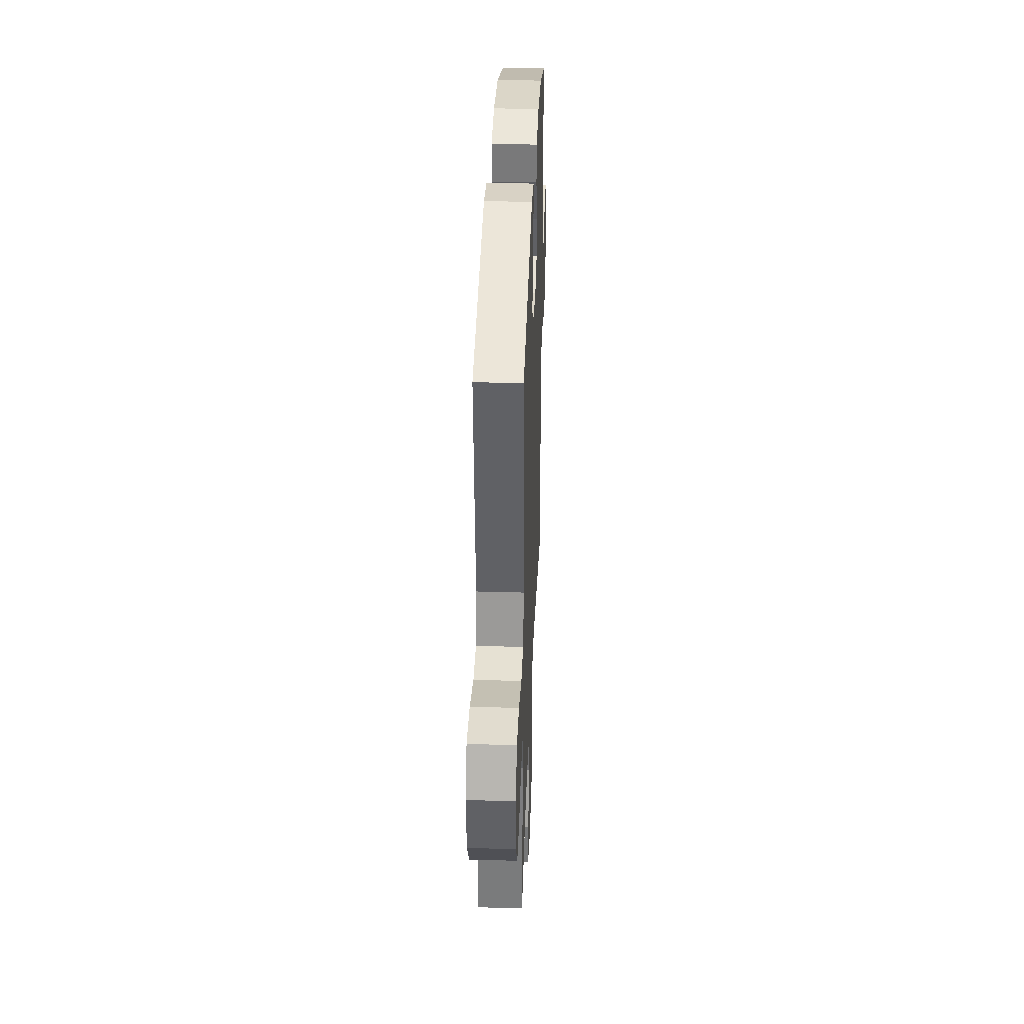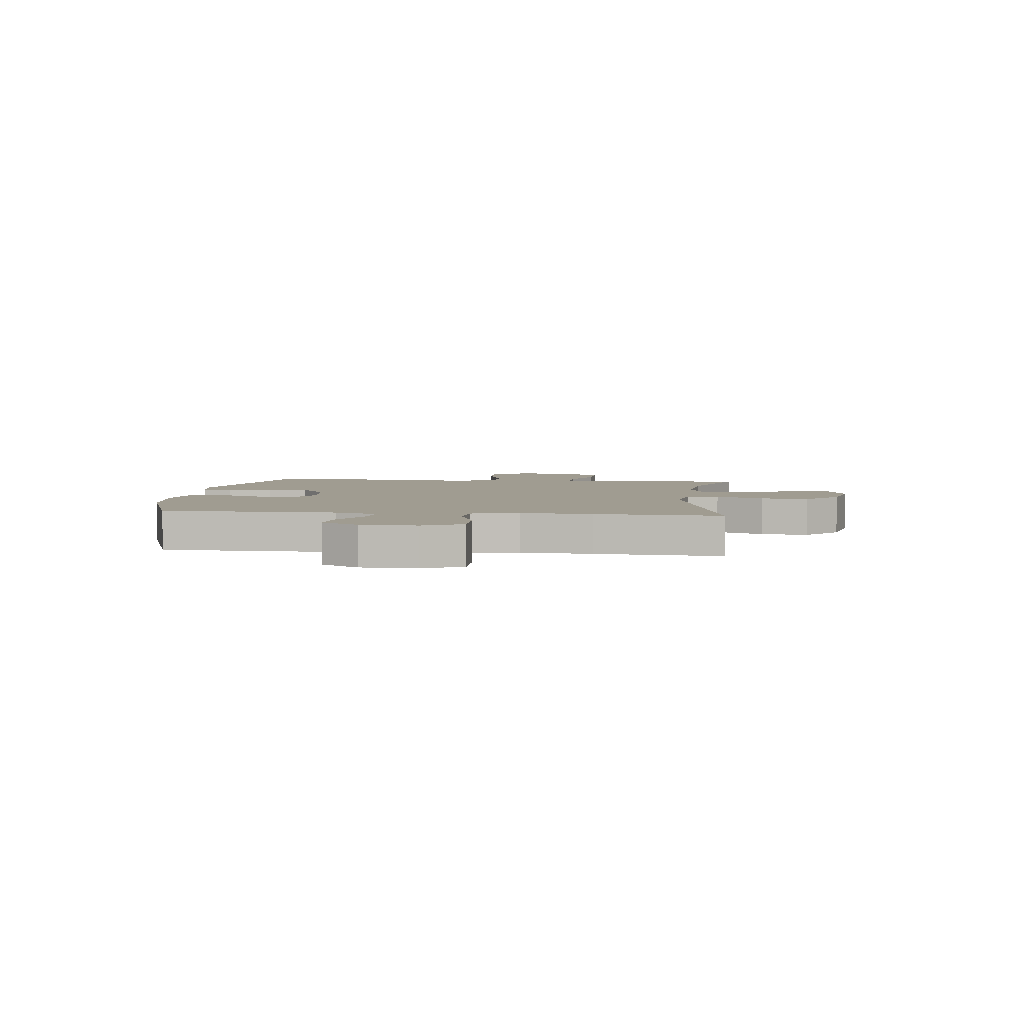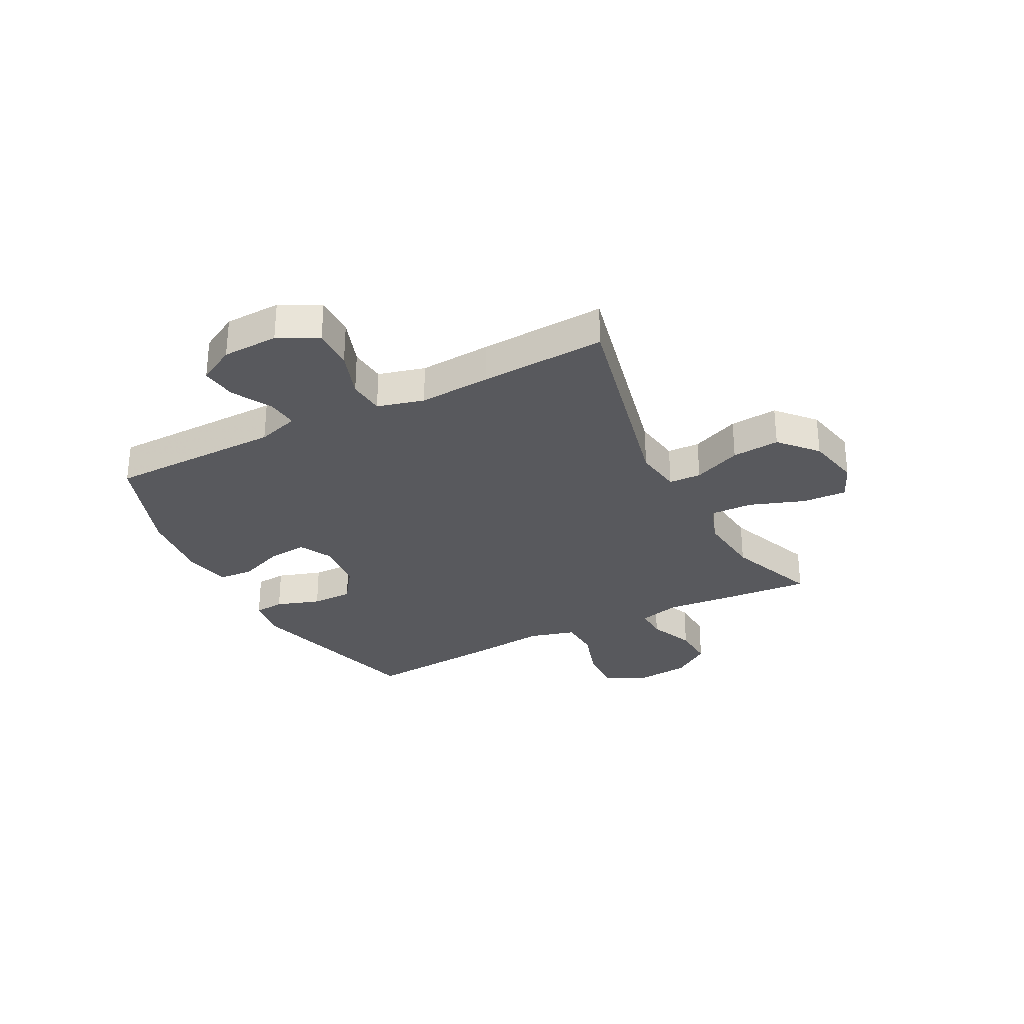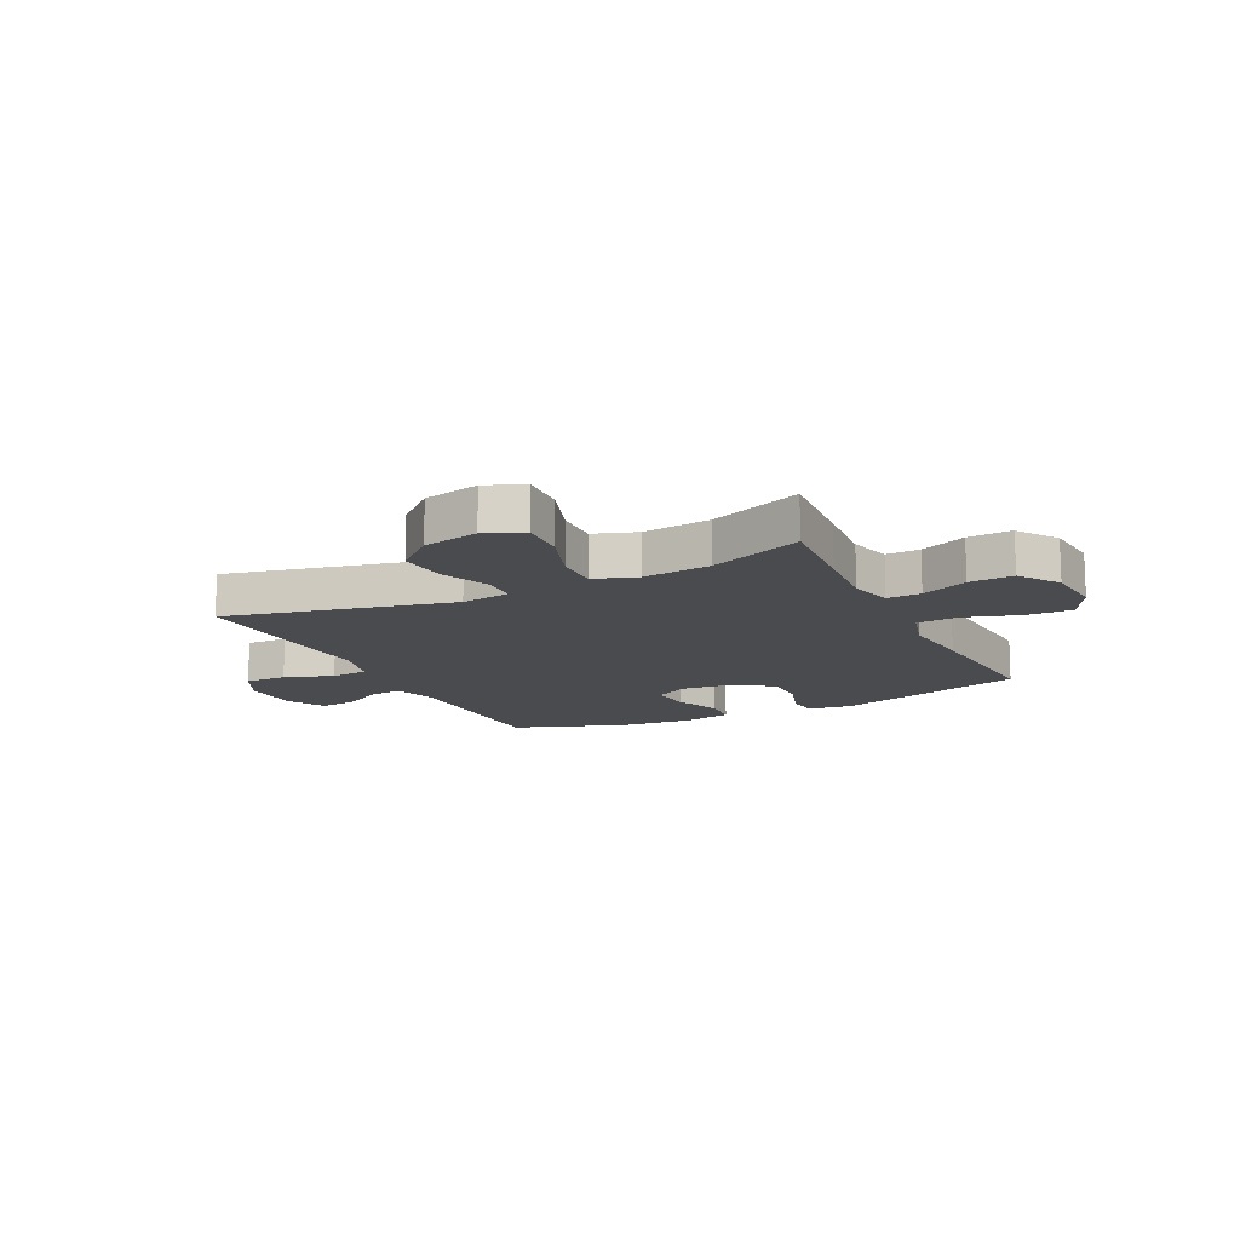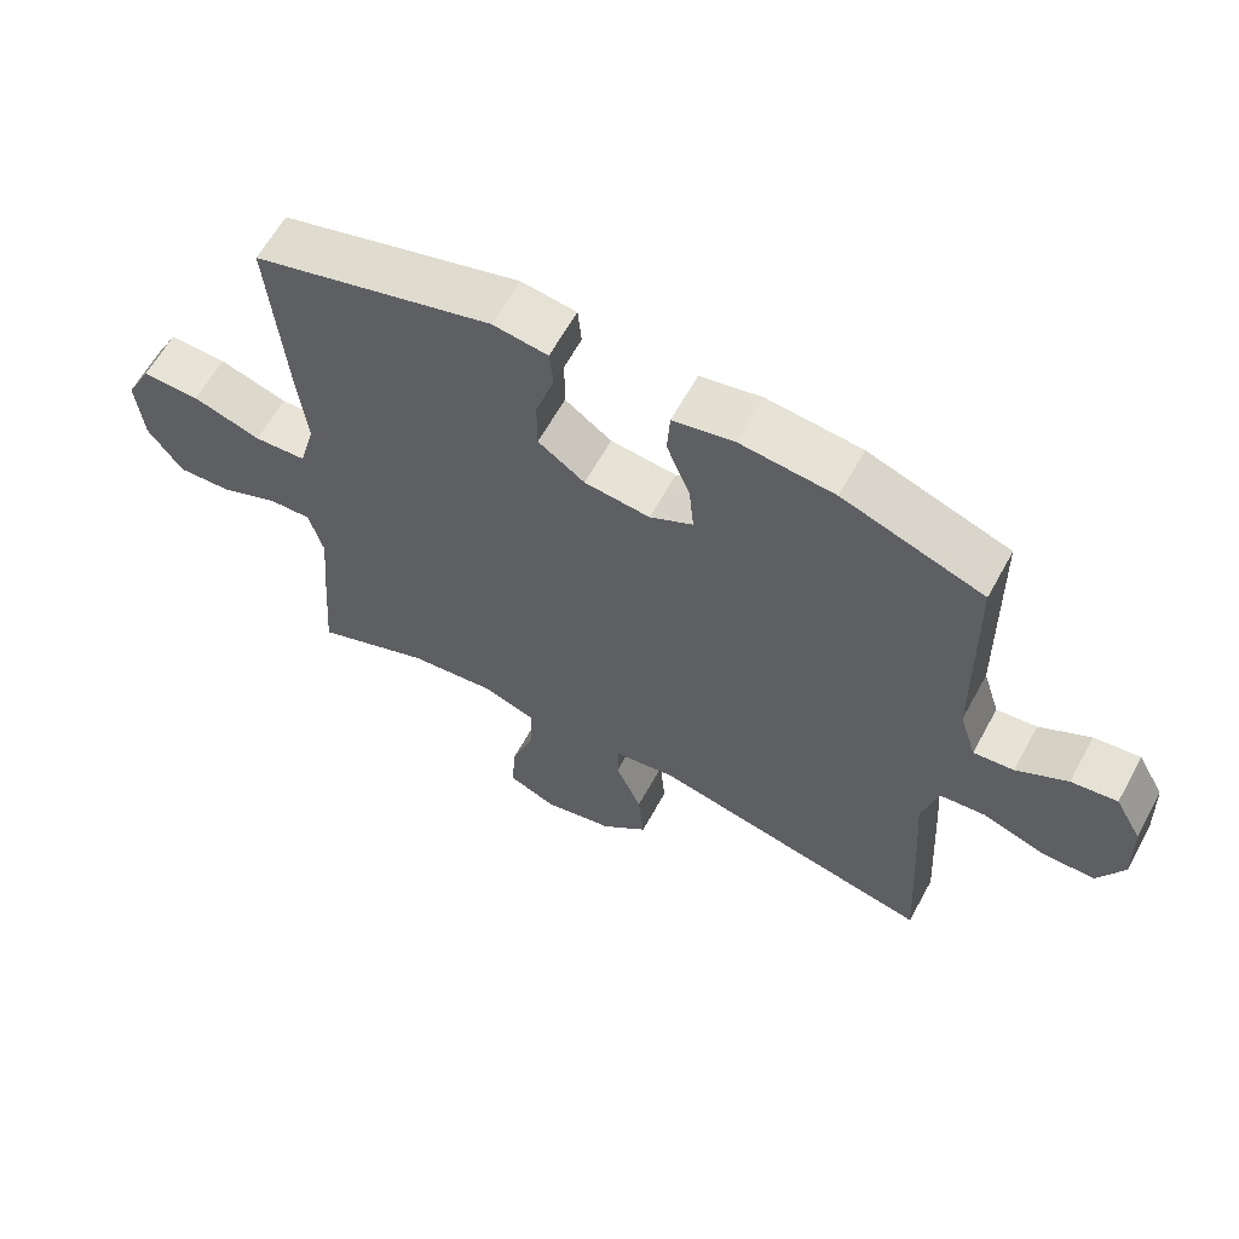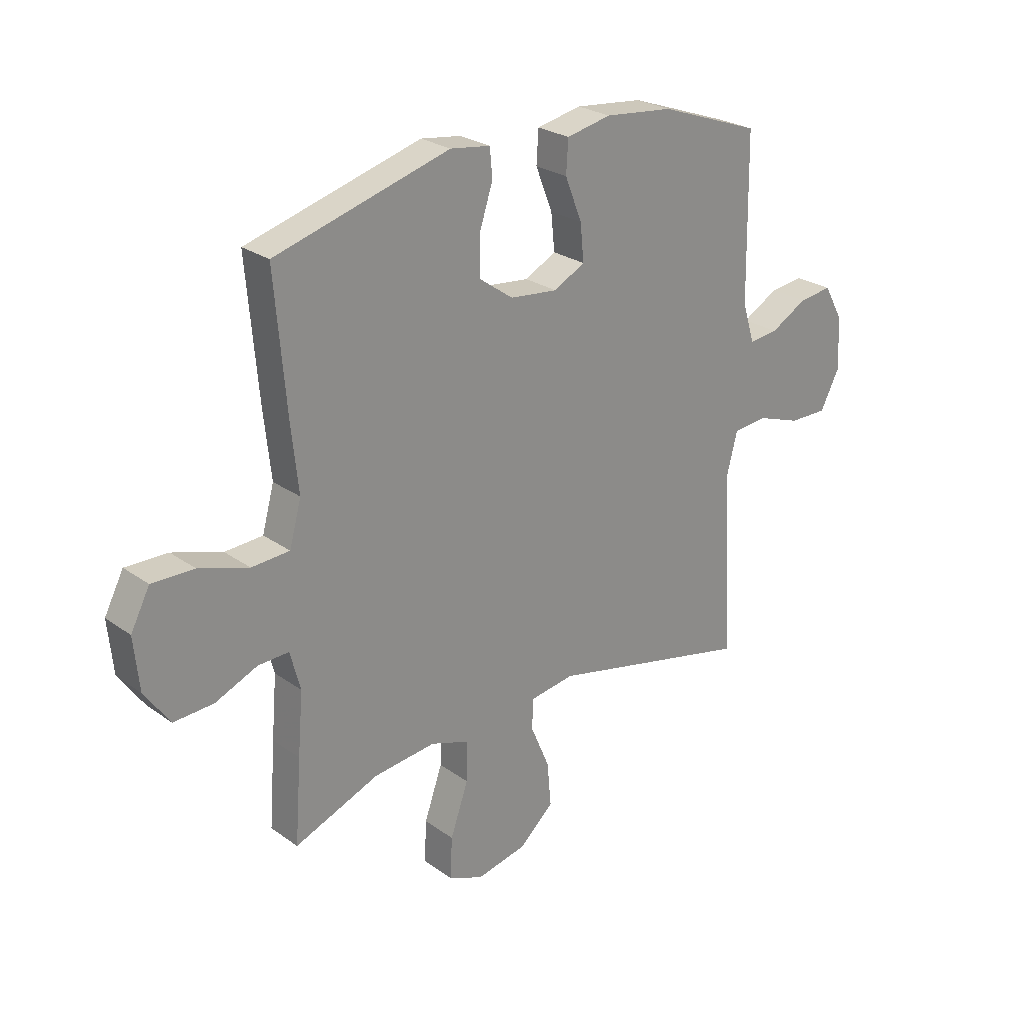
<metadata>
{"format":"obj","ext":"obj","renderer":"f3d","projection":"perspective","resolution":1024,"background":"white","views":[{"elev":35.6,"azim":-87.8,"up":"+Z"},{"elev":4.3,"azim":96.7,"up":"+Y"},{"elev":-29.9,"azim":117.2,"up":"+Y"},{"elev":-13.9,"azim":-153.9,"up":"+Y"},{"elev":62.1,"azim":28.6,"up":"+Z"},{"elev":25.5,"azim":-41.4,"up":"+Z"}]}
</metadata>
<code>
v -0.5 0.07 -0.5
v -0.488 0.07 -0.338
v -0.478 0.07 -0.218
v -0.498 0.07 -0.143
v -0.558 0.07 -0.145
v -0.64 0.07 -0.18
v -0.718 0.07 -0.184
v -0.767 0.07 -0.114
v -0.777 0.07 -0.013
v -0.74 0.07 0.058
v -0.658 0.07 0.056
v -0.561 0.07 0.025
v -0.487 0.07 0.029
v -0.464 0.07 0.113
v -0.478 0.07 0.243
v -0.5 0.07 0.5
v -0.16 0.07 0.596
v -0.082 0.07 0.585
v -0.077 0.07 0.53
v -0.103 0.07 0.45
v -0.103 0.07 0.375
v -0.037 0.07 0.328
v 0.056 0.07 0.318
v 0.117 0.07 0.35
v 0.11 0.07 0.421
v 0.077 0.07 0.504
v 0.081 0.07 0.567
v 0.168 0.07 0.585
v 0.301 0.07 0.571
v 0.5 0.07 0.5
v 0.505 0.07 0.183
v 0.529 0.07 0.107
v 0.586 0.07 0.113
v 0.658 0.07 0.153
v 0.723 0.07 0.161
v 0.761 0.07 0.093
v 0.765 0.07 -0.009
v 0.728 0.07 -0.081
v 0.653 0.07 -0.08
v 0.566 0.07 -0.05
v 0.5 0.07 -0.056
v 0.478 0.07 -0.141
v 0.487 0.07 -0.271
v 0.5 0.07 -0.5
v 0.099 0.07 -0.409
v 0.012 0.07 -0.422
v 0.01 0.07 -0.481
v 0.047 0.07 -0.568
v 0.055 0.07 -0.655
v -0.012 0.07 -0.715
v -0.111 0.07 -0.736
v -0.179 0.07 -0.707
v -0.175 0.07 -0.626
v -0.14 0.07 -0.526
v -0.138 0.07 -0.448
v -0.214 0.07 -0.422
v -0.335 0.07 -0.435
v -0.5 0 -0.5
v -0.488 0 -0.338
v -0.478 0 -0.218
v -0.498 0 -0.143
v -0.558 0 -0.145
v -0.64 0 -0.18
v -0.718 0 -0.184
v -0.767 0 -0.114
v -0.777 0 -0.013
v -0.74 0 0.058
v -0.658 0 0.056
v -0.561 0 0.025
v -0.487 0 0.029
v -0.464 0 0.113
v -0.478 0 0.243
v -0.5 0 0.5
v -0.16 0 0.596
v -0.082 0 0.585
v -0.077 0 0.53
v -0.103 0 0.45
v -0.103 0 0.375
v -0.037 0 0.328
v 0.056 0 0.318
v 0.117 0 0.35
v 0.11 0 0.421
v 0.077 0 0.504
v 0.081 0 0.567
v 0.168 0 0.585
v 0.301 0 0.571
v 0.5 0 0.5
v 0.505 0 0.183
v 0.529 0 0.107
v 0.586 0 0.113
v 0.658 0 0.153
v 0.723 0 0.161
v 0.761 0 0.093
v 0.765 0 -0.009
v 0.728 0 -0.081
v 0.653 0 -0.08
v 0.566 0 -0.05
v 0.5 0 -0.056
v 0.478 0 -0.141
v 0.487 0 -0.271
v 0.5 0 -0.5
v 0.099 0 -0.409
v 0.012 0 -0.422
v 0.01 0 -0.481
v 0.047 0 -0.568
v 0.055 0 -0.655
v -0.012 0 -0.715
v -0.111 0 -0.736
v -0.179 0 -0.707
v -0.175 0 -0.626
v -0.14 0 -0.526
v -0.138 0 -0.448
v -0.214 0 -0.422
v -0.335 0 -0.435
f 51 52 53 54
f 51 54 55
f 50 51 55
f 47 48 49 50
f 46 47 50 55
f 42 43 44 45
f 41 42 45 46
f 37 38 39 40
f 37 40 41
f 36 37 41
f 33 34 35 36
f 32 33 36 41
f 31 32 41 46
f 25 26 27 28
f 24 25 28 29
f 17 18 19 20
f 17 20 21
f 14 15 16 17
f 13 14 17 21
f 9 10 11 12
f 9 12 13
f 8 9 13
f 5 6 7 8
f 4 5 8 13
f 3 4 13 21
f 57 1 2 3
f 56 57 3 21
f 55 56 21 22
f 46 55 22 23
f 31 46 23 24
f 24 29 30 31
f 111 110 109 108
f 112 111 108
f 112 108 107
f 107 106 105 104
f 112 107 104 103
f 102 101 100 99
f 103 102 99 98
f 97 96 95 94
f 98 97 94
f 98 94 93
f 93 92 91 90
f 98 93 90 89
f 103 98 89 88
f 85 84 83 82
f 86 85 82 81
f 77 76 75 74
f 78 77 74
f 74 73 72 71
f 78 74 71 70
f 69 68 67 66
f 70 69 66
f 70 66 65
f 65 64 63 62
f 70 65 62 61
f 78 70 61 60
f 60 59 58 114
f 78 60 114 113
f 79 78 113 112
f 80 79 112 103
f 81 80 103 88
f 88 87 86 81
f 1 58 59 2
f 2 59 60 3
f 3 60 61 4
f 4 61 62 5
f 5 62 63 6
f 6 63 64 7
f 7 64 65 8
f 8 65 66 9
f 9 66 67 10
f 10 67 68 11
f 11 68 69 12
f 12 69 70 13
f 13 70 71 14
f 14 71 72 15
f 15 72 73 16
f 16 73 74 17
f 17 74 75 18
f 18 75 76 19
f 19 76 77 20
f 20 77 78 21
f 21 78 79 22
f 22 79 80 23
f 23 80 81 24
f 24 81 82 25
f 25 82 83 26
f 26 83 84 27
f 27 84 85 28
f 28 85 86 29
f 29 86 87 30
f 30 87 88 31
f 31 88 89 32
f 32 89 90 33
f 33 90 91 34
f 34 91 92 35
f 35 92 93 36
f 36 93 94 37
f 37 94 95 38
f 38 95 96 39
f 39 96 97 40
f 40 97 98 41
f 41 98 99 42
f 42 99 100 43
f 43 100 101 44
f 44 101 102 45
f 45 102 103 46
f 46 103 104 47
f 47 104 105 48
f 48 105 106 49
f 49 106 107 50
f 50 107 108 51
f 51 108 109 52
f 52 109 110 53
f 53 110 111 54
f 54 111 112 55
f 55 112 113 56
f 56 113 114 57
f 57 114 58 1

</code>
